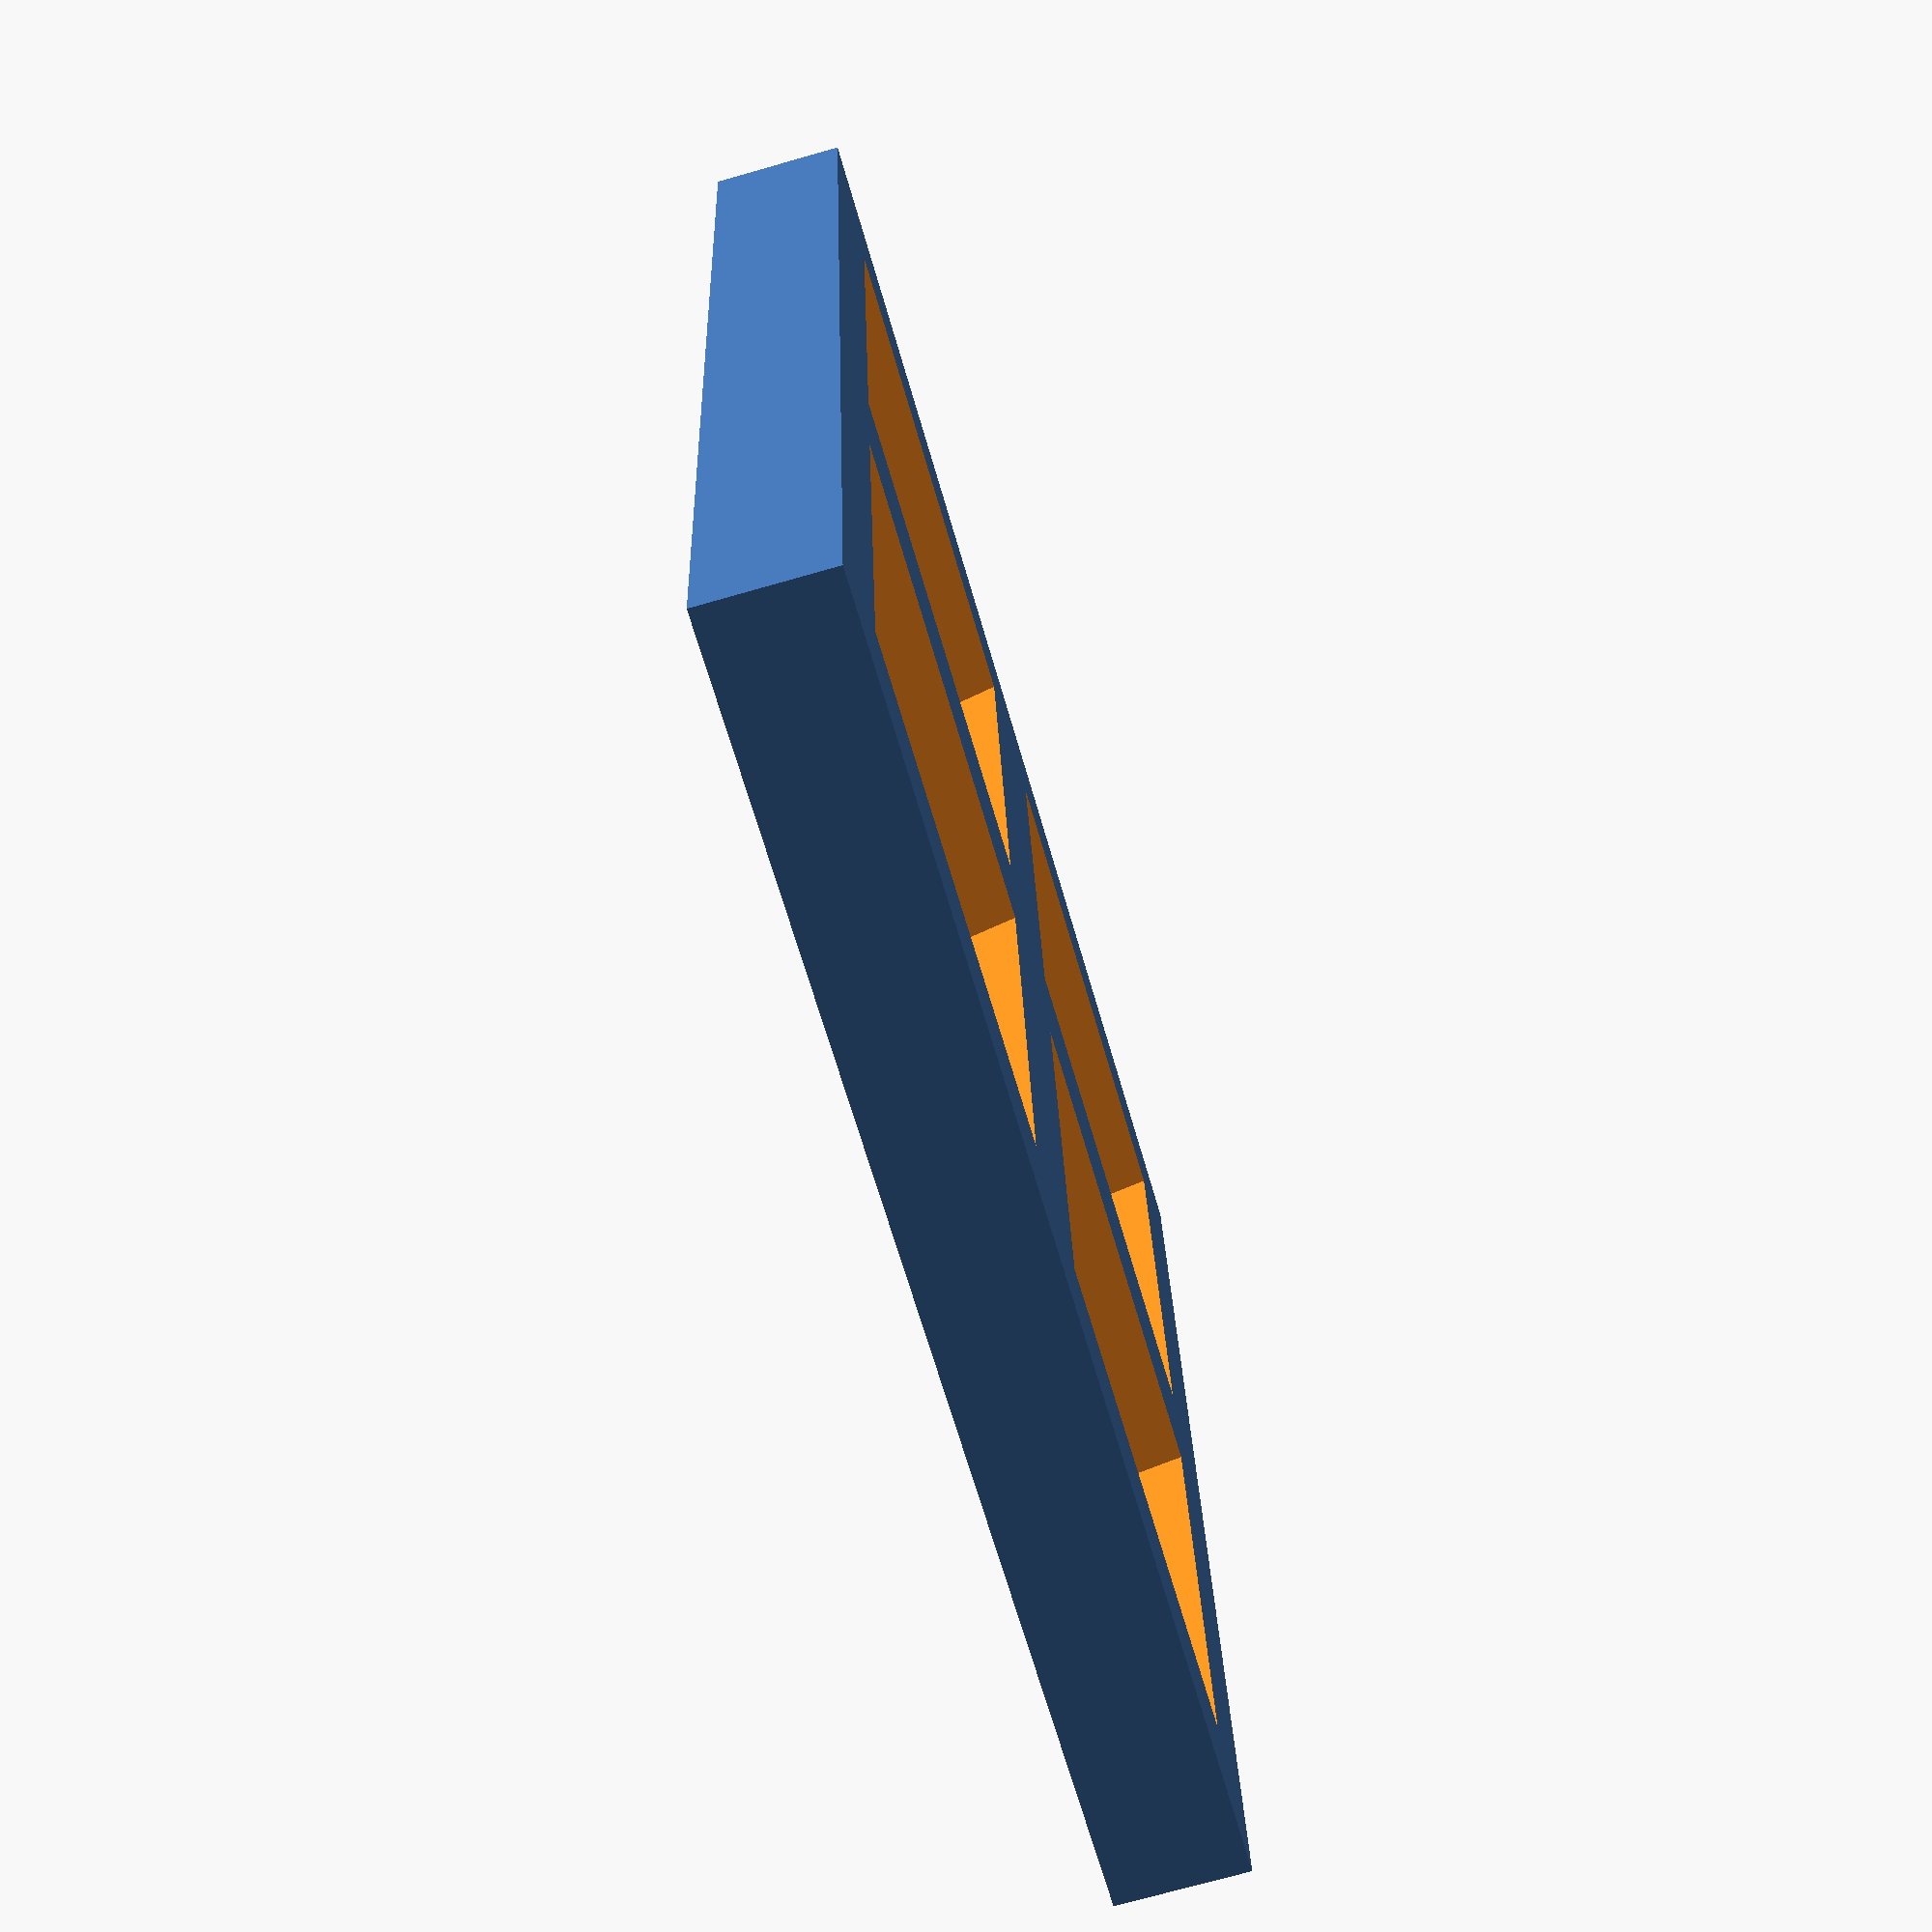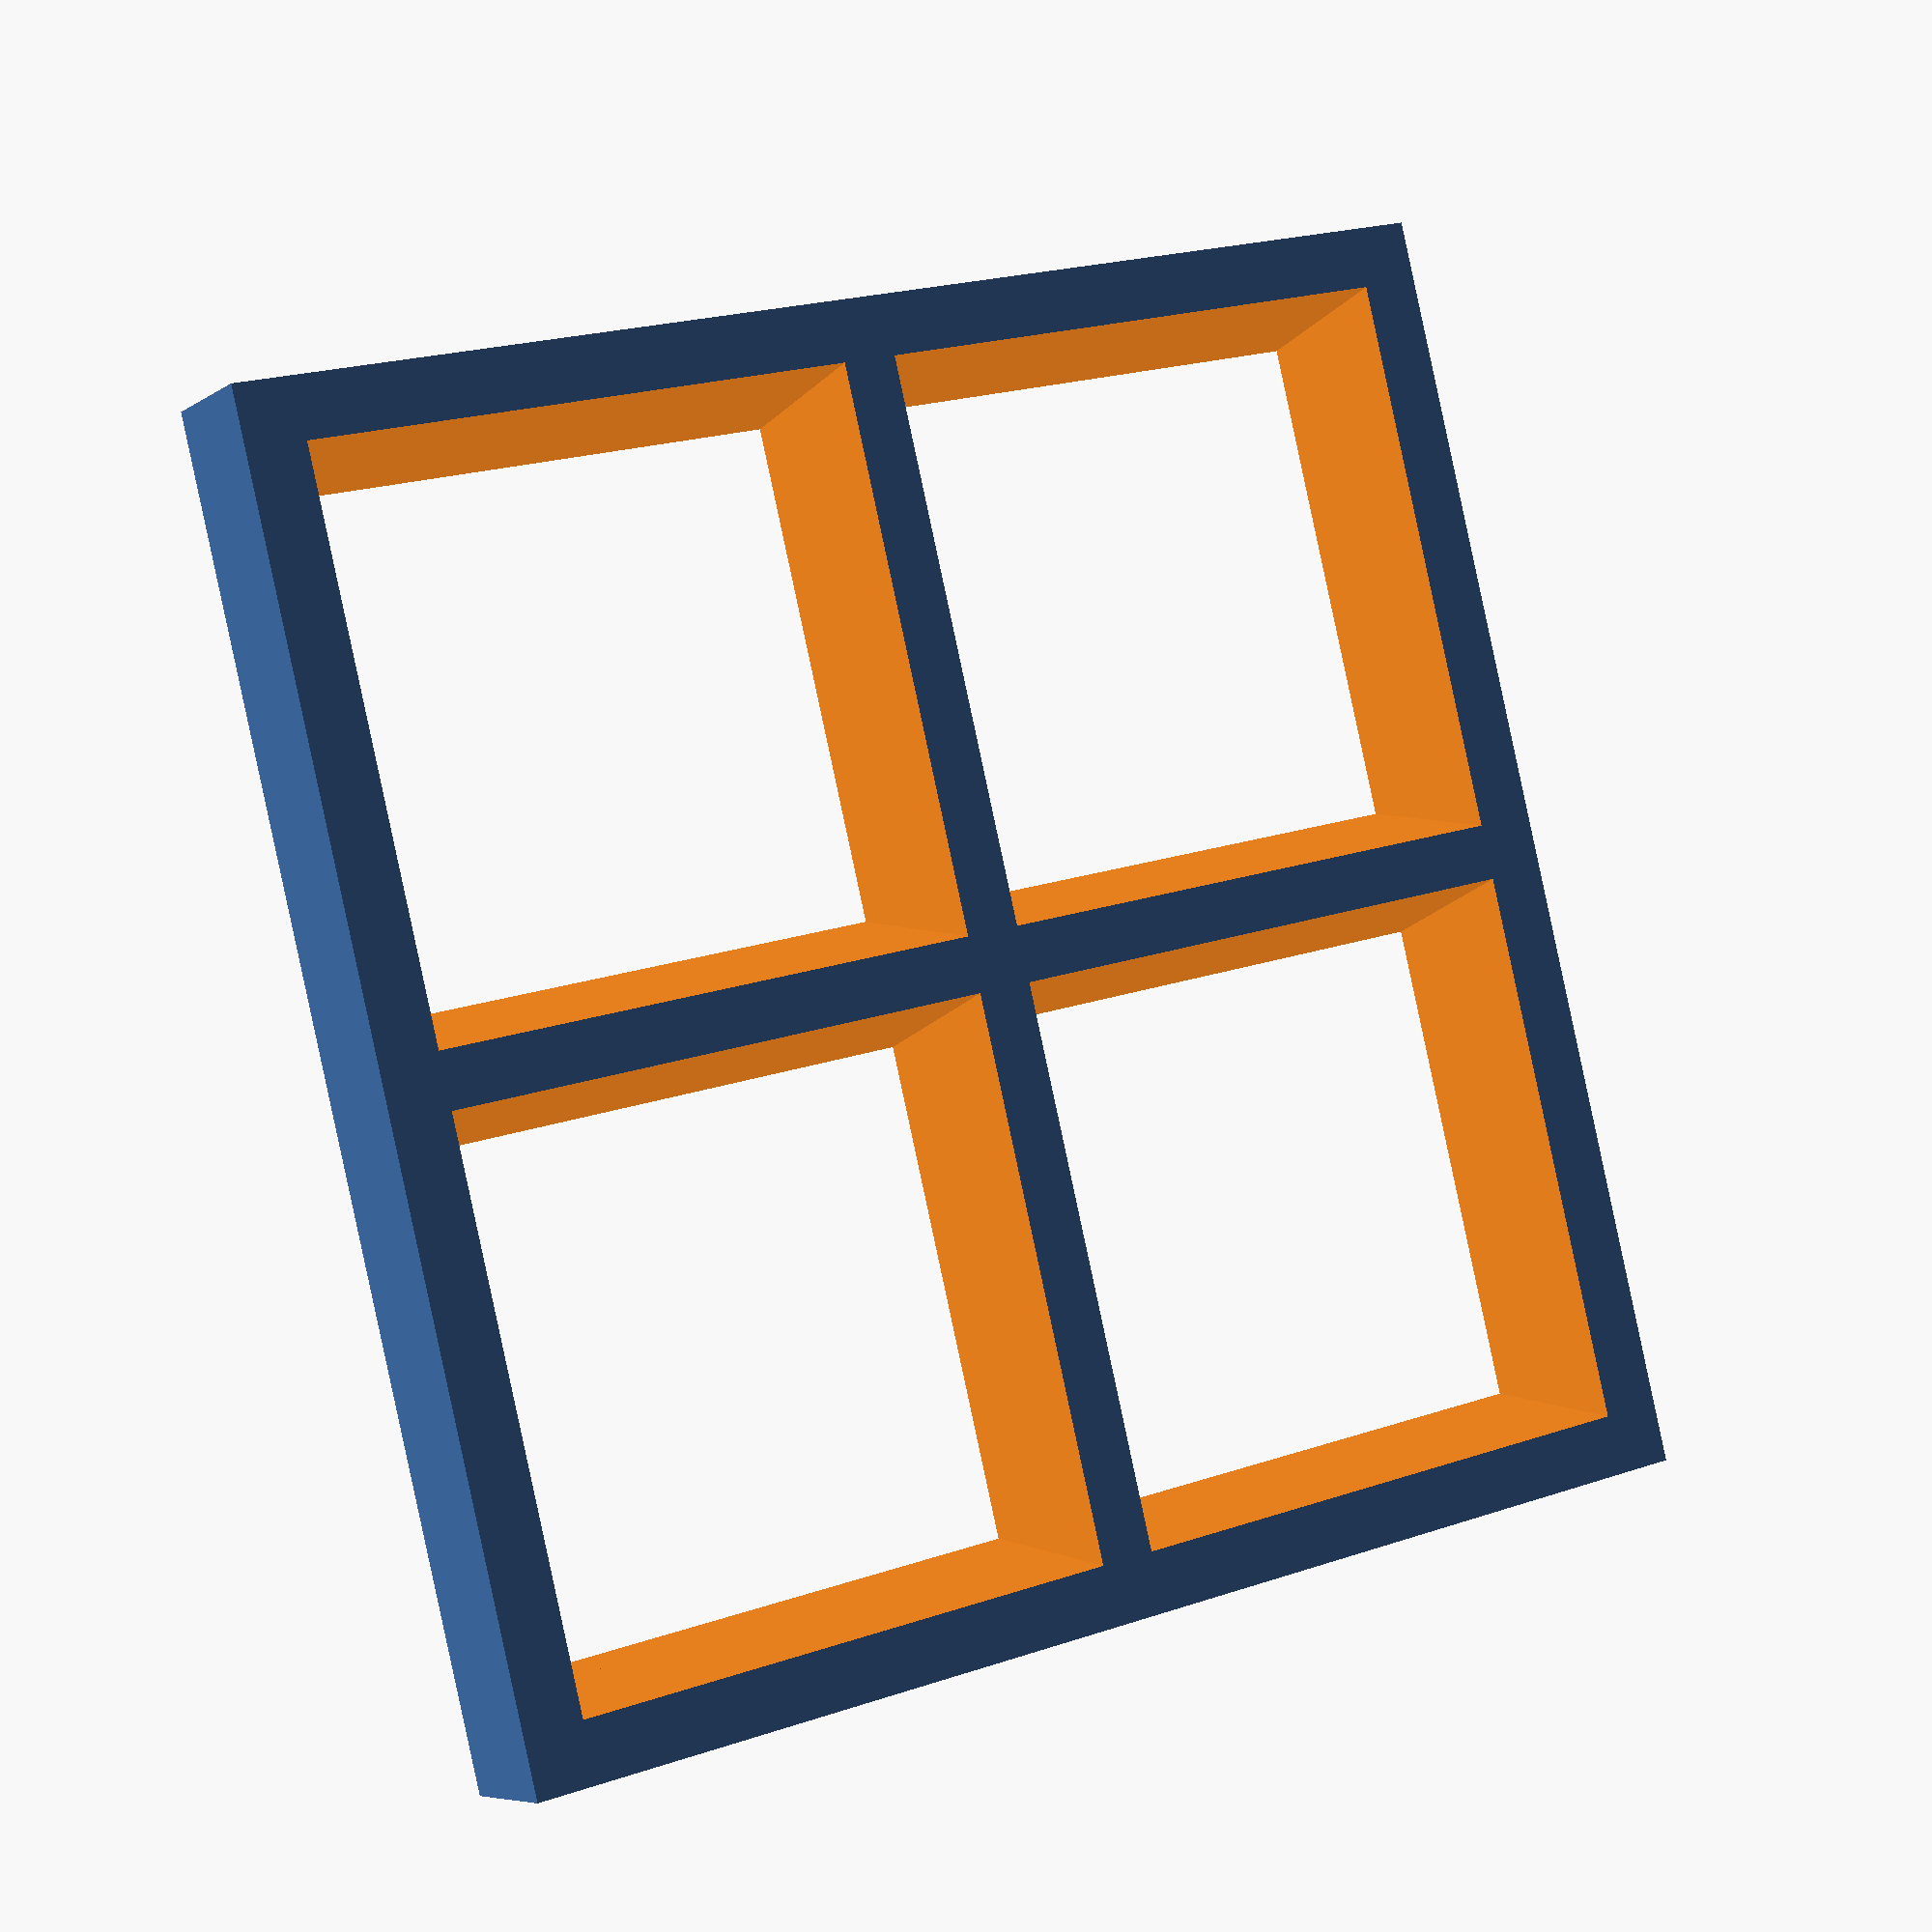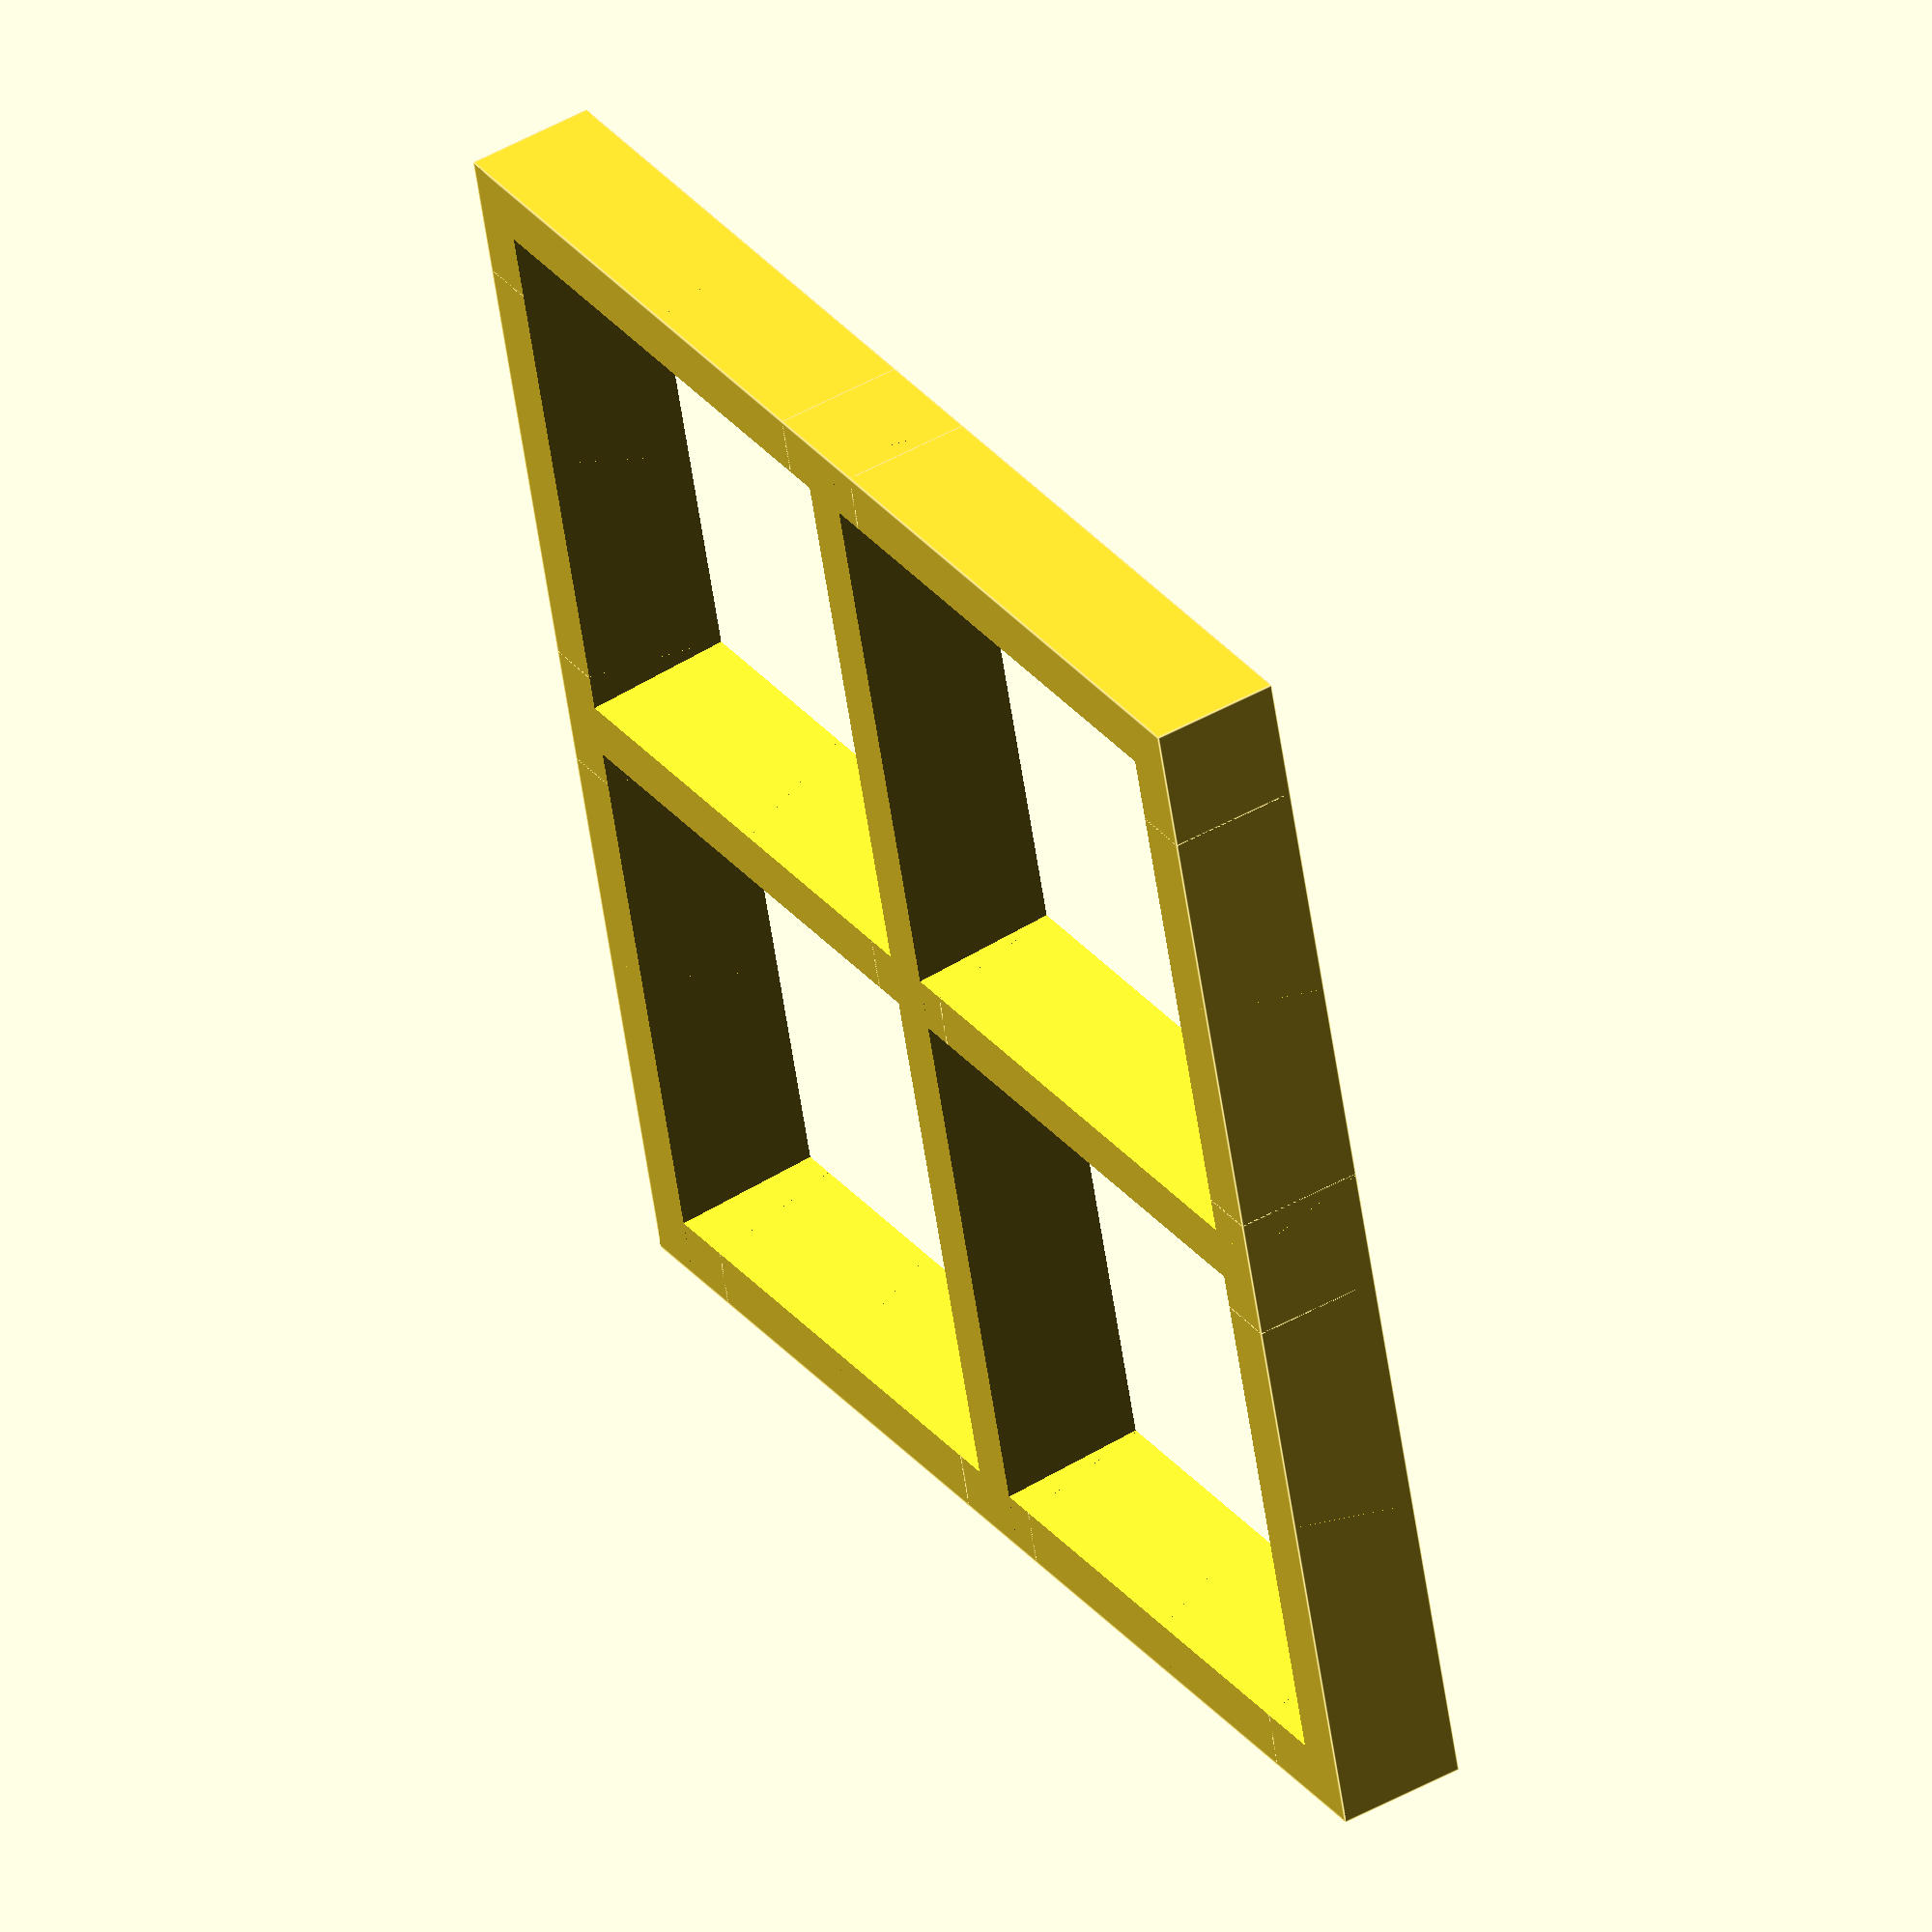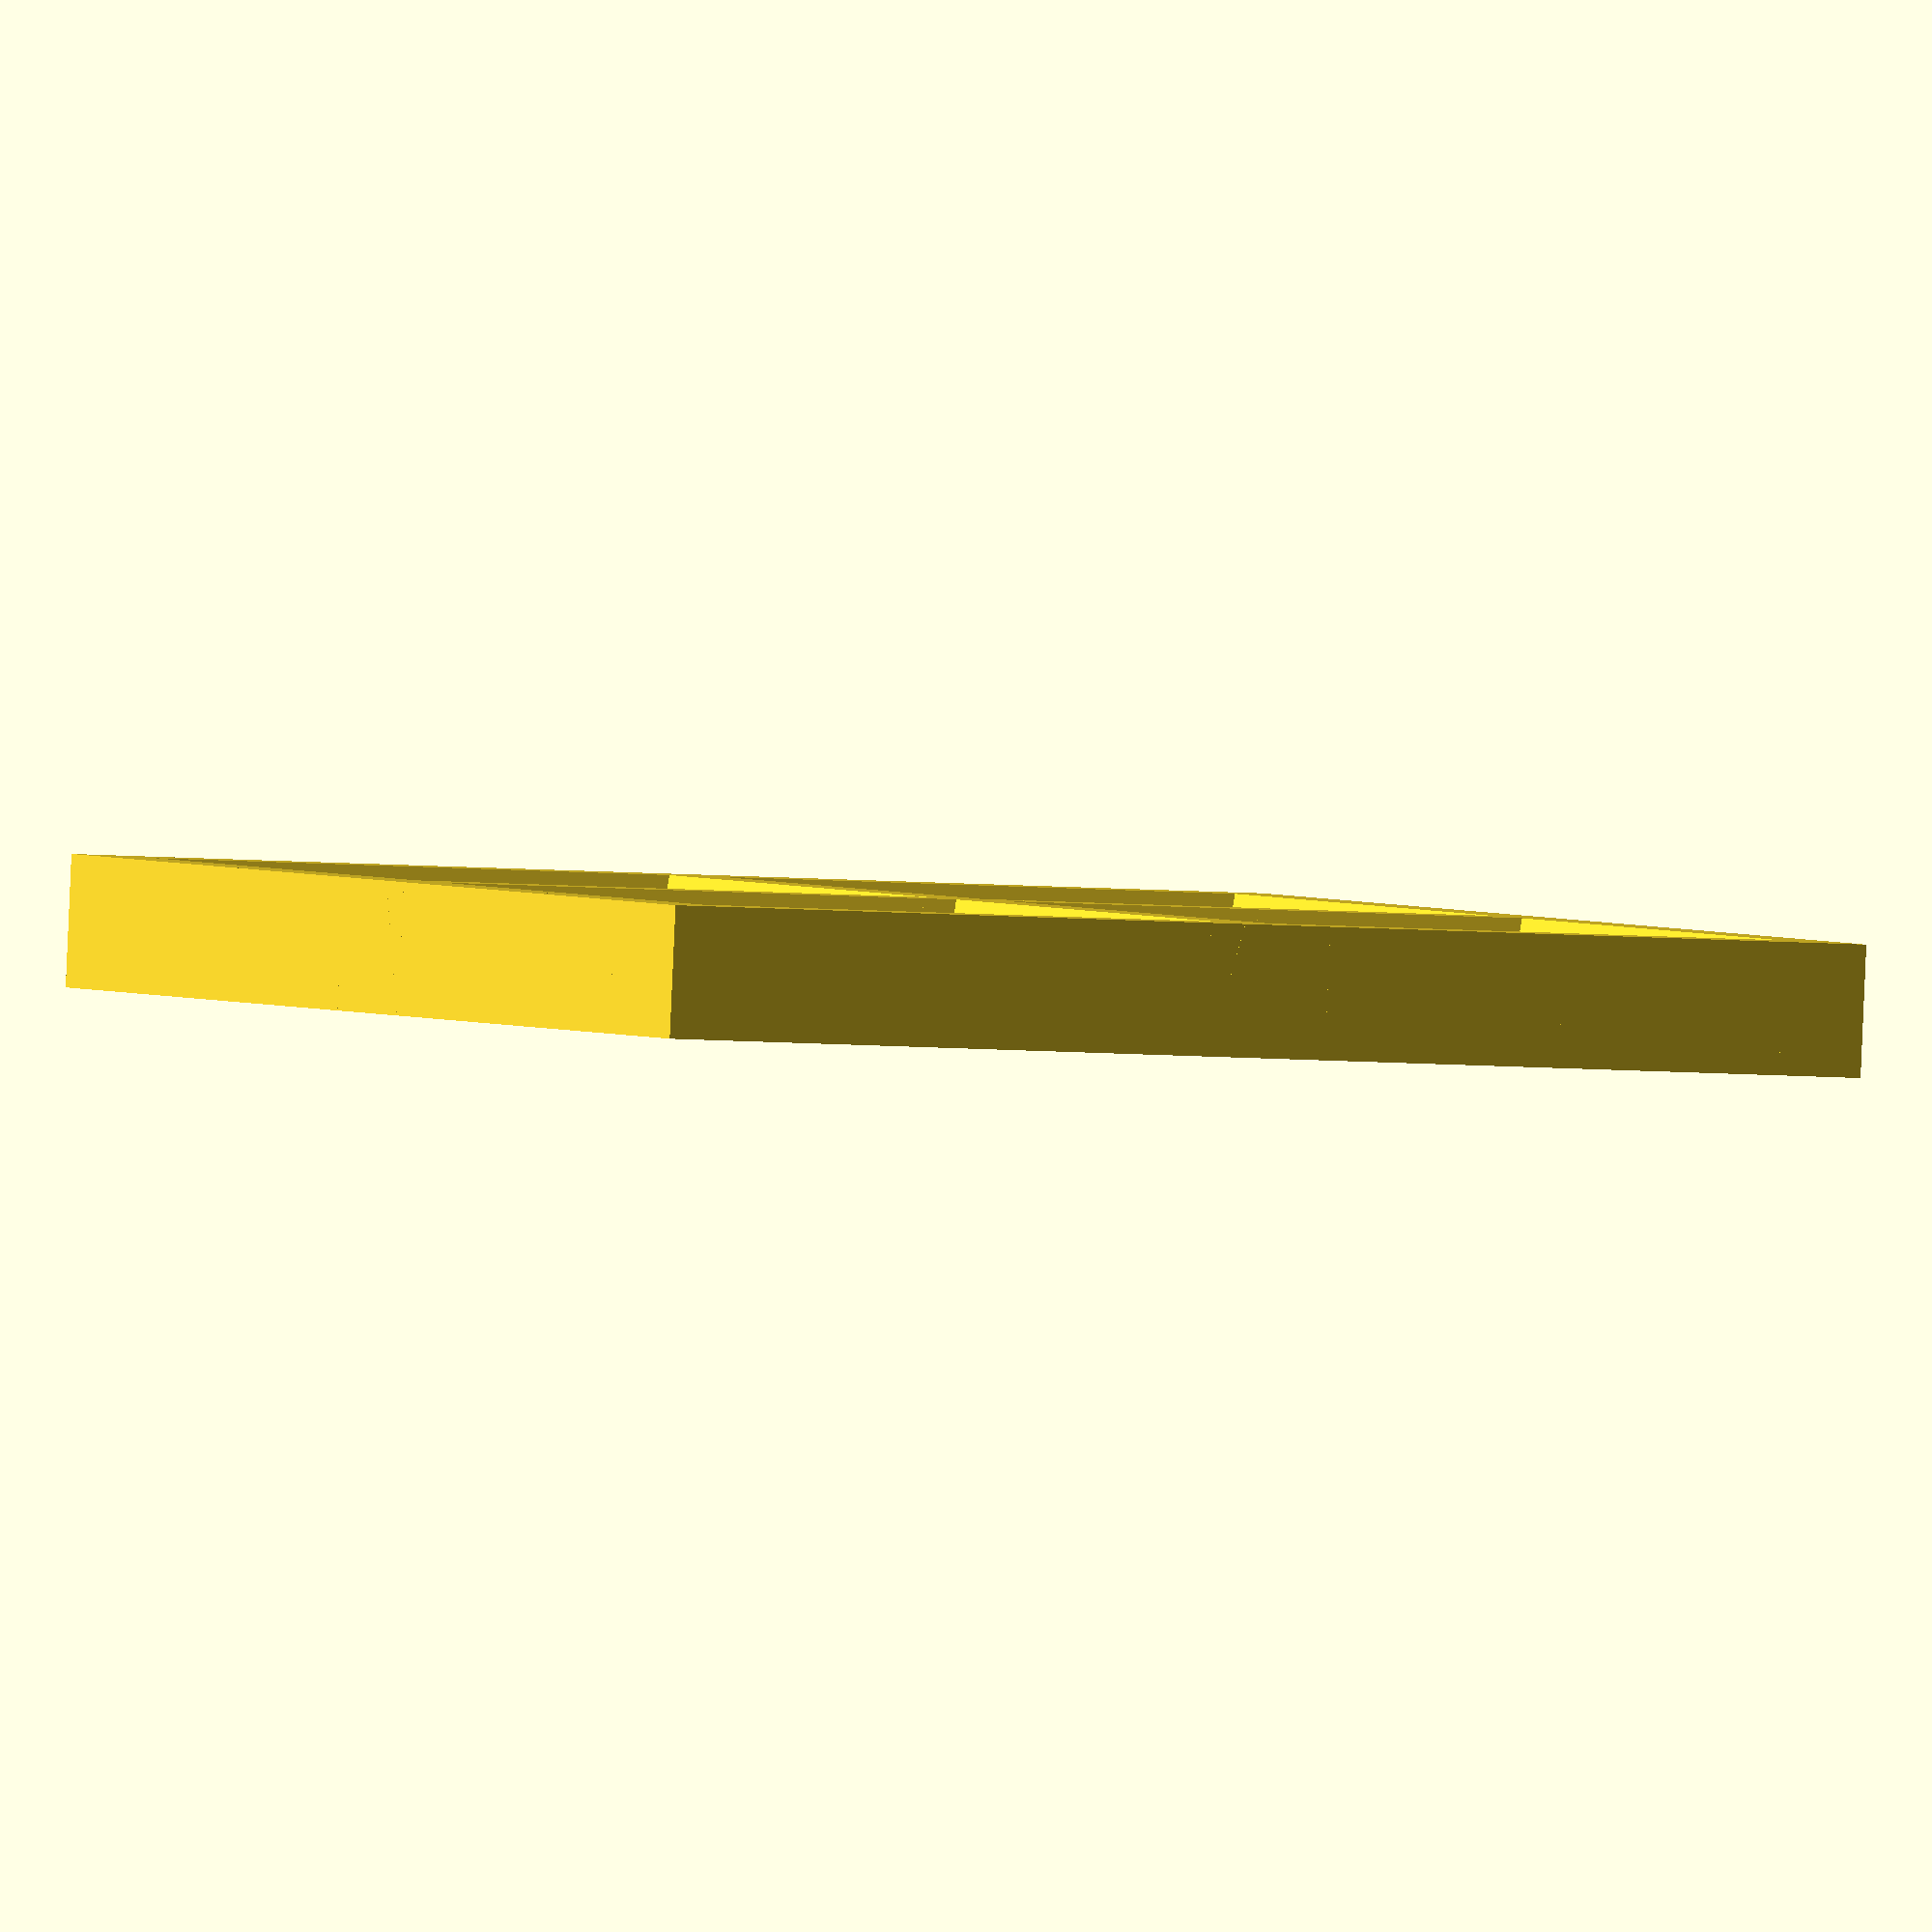
<openscad>

module framepart(l,h) {
	difference(){
		cube([l,h,h]);
		translate([-h,h,-h])
			rotate([15,0,0])
				cube([l+2*h,2*h,3*h]);
	}
}

module bar(l,h) {
	difference(){
		cube([l,h,h]);
		translate([-h/2,h+h/4,-h])
			rotate([15,0,0])
				cube([l+2,2*h,3*h]);
		translate([l+h/2,-h/4,-h])
			rotate([15,0,180])
				cube([l+2,2*h,3*h]);		
	}
}

module frame(l,h){
	union() {
	framepart(l,h);
	translate([0,l,0])
		rotate([0,0,-90])
			framepart(l,h);
	translate([l,0,0])
		rotate([0,0,90])
			framepart(l,h);
	translate([l,l,0])
		rotate([0,0,180])
			framepart(l,h);
	translate([0,l/2-h/2,0])	
		bar(l,h);
	translate([l/2+h/2,0,0])
		rotate([0,0,90])	
			bar(l,h);		
	}
}

frame(20,2);


</openscad>
<views>
elev=251.3 azim=5.7 roll=74.0 proj=p view=solid
elev=186.4 azim=76.1 roll=209.0 proj=p view=solid
elev=312.0 azim=344.7 roll=57.9 proj=o view=edges
elev=88.8 azim=153.1 roll=357.5 proj=o view=wireframe
</views>
